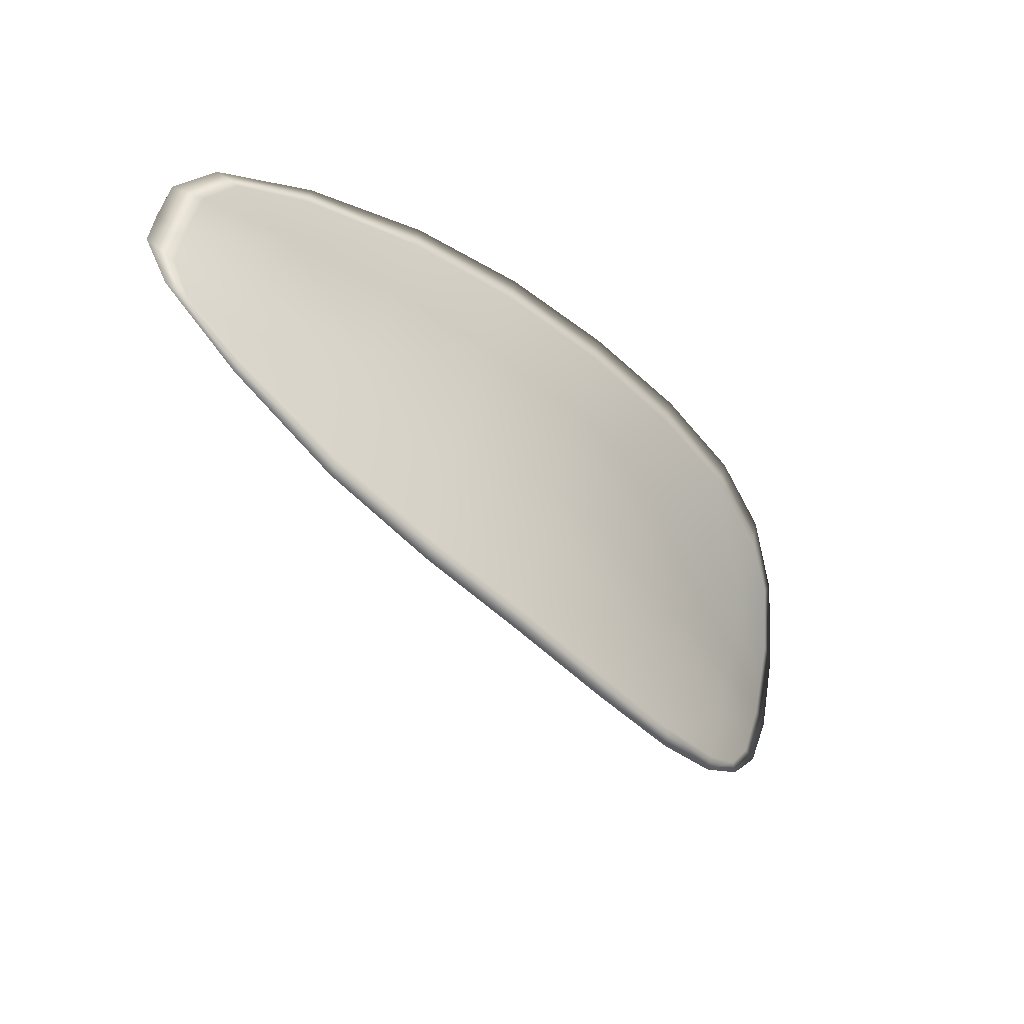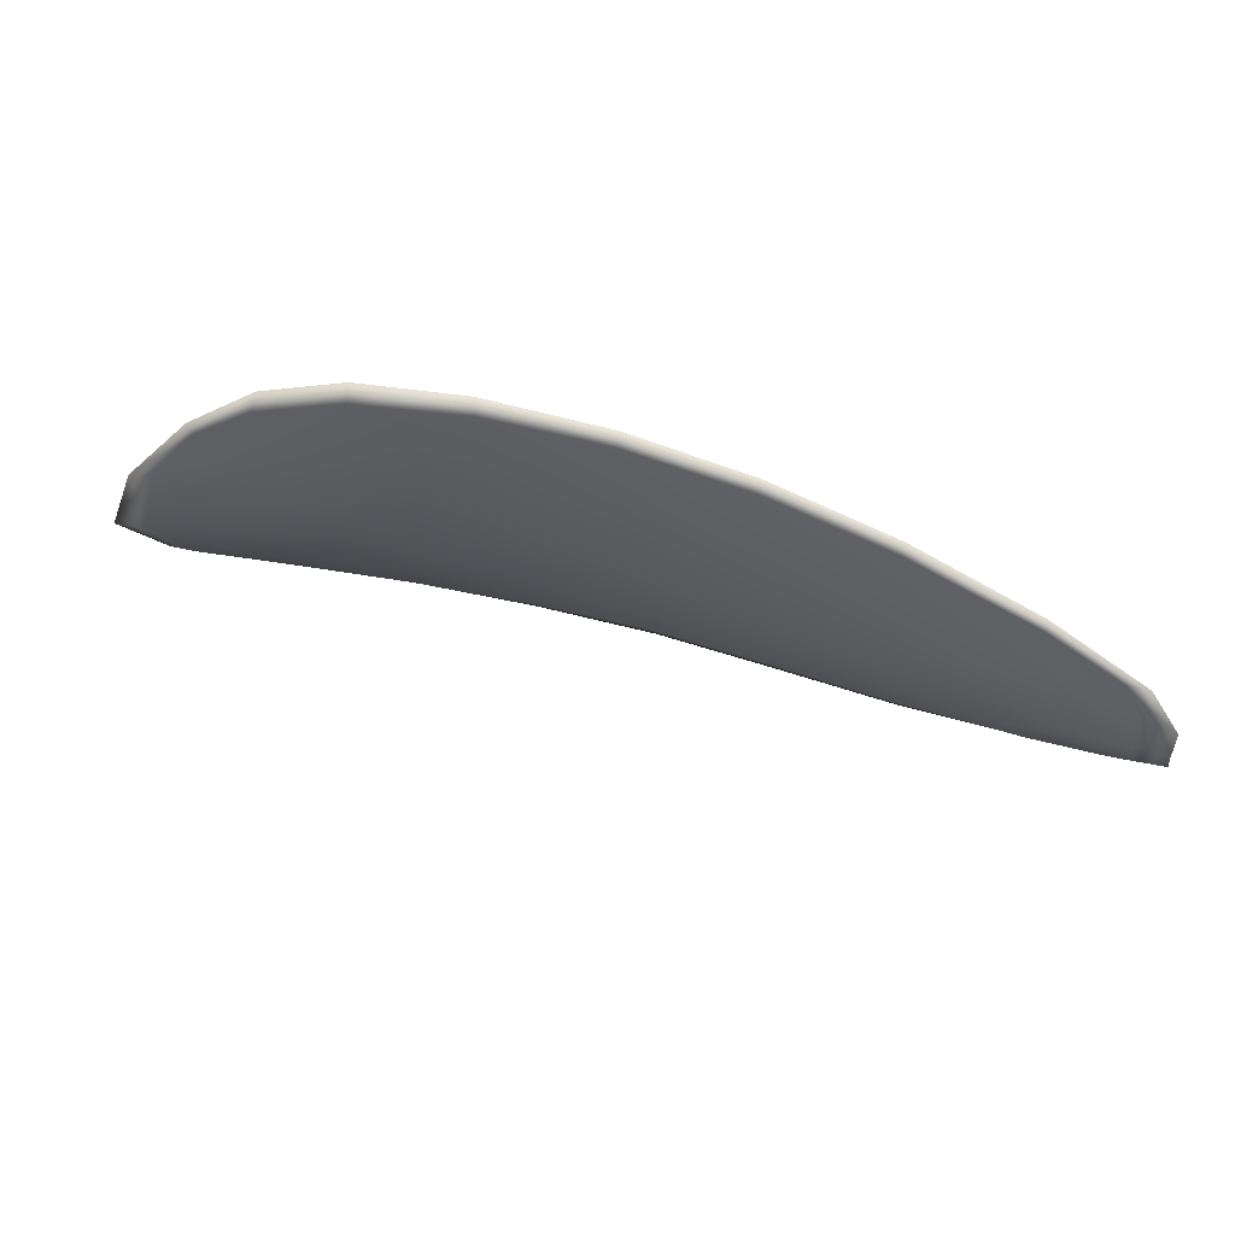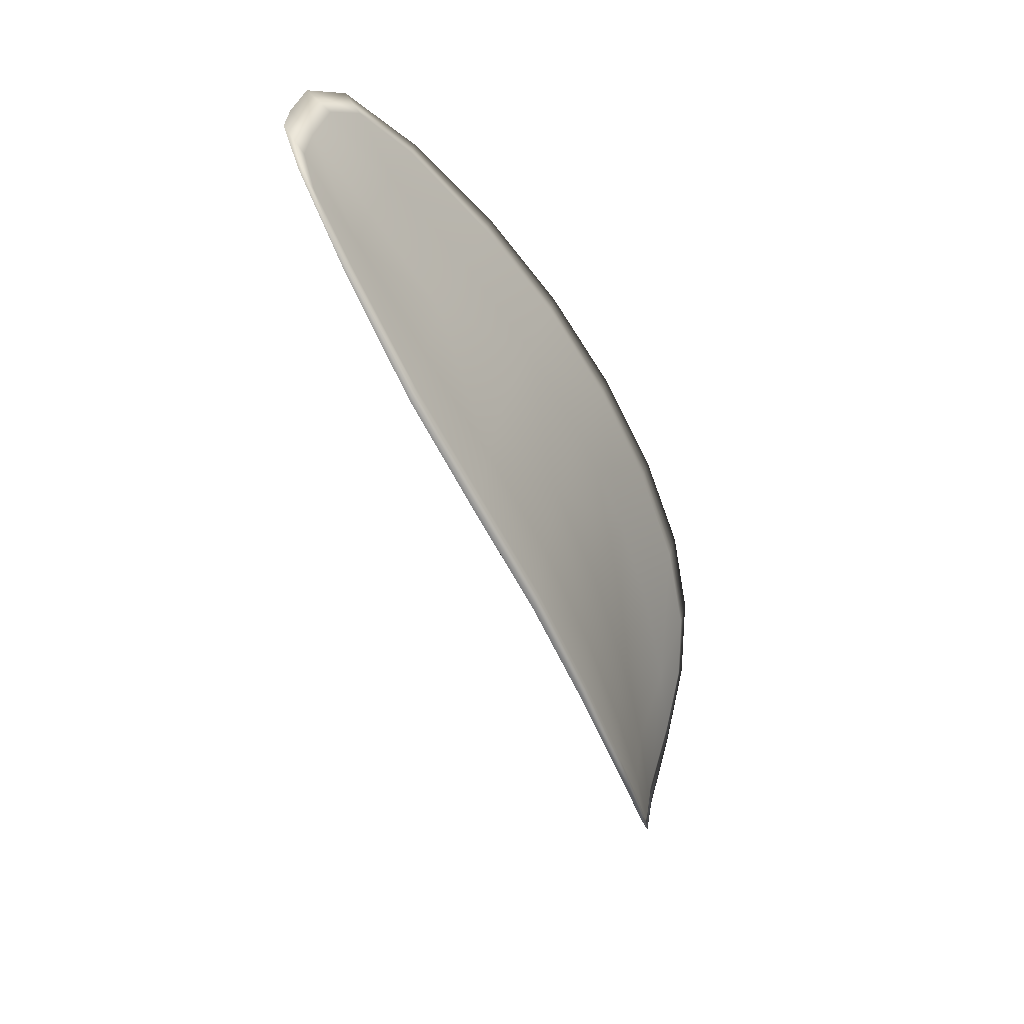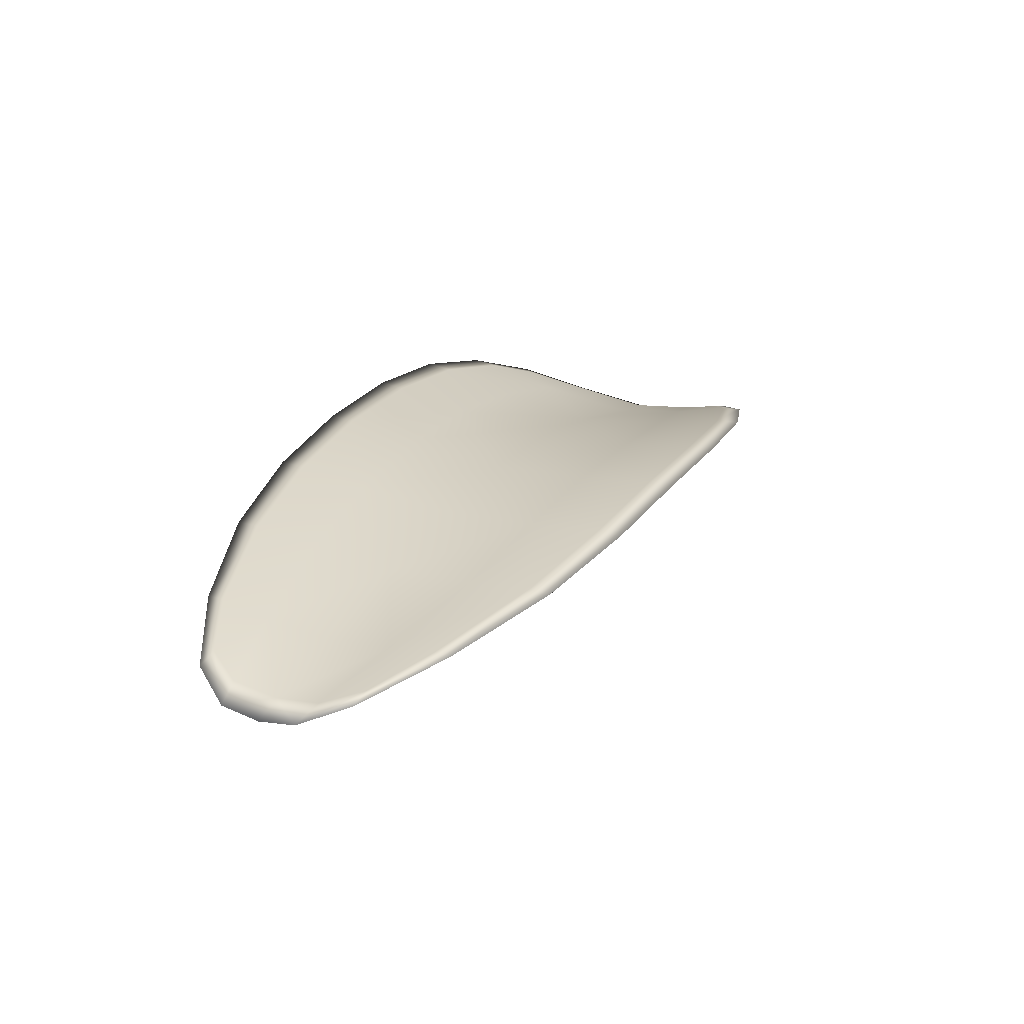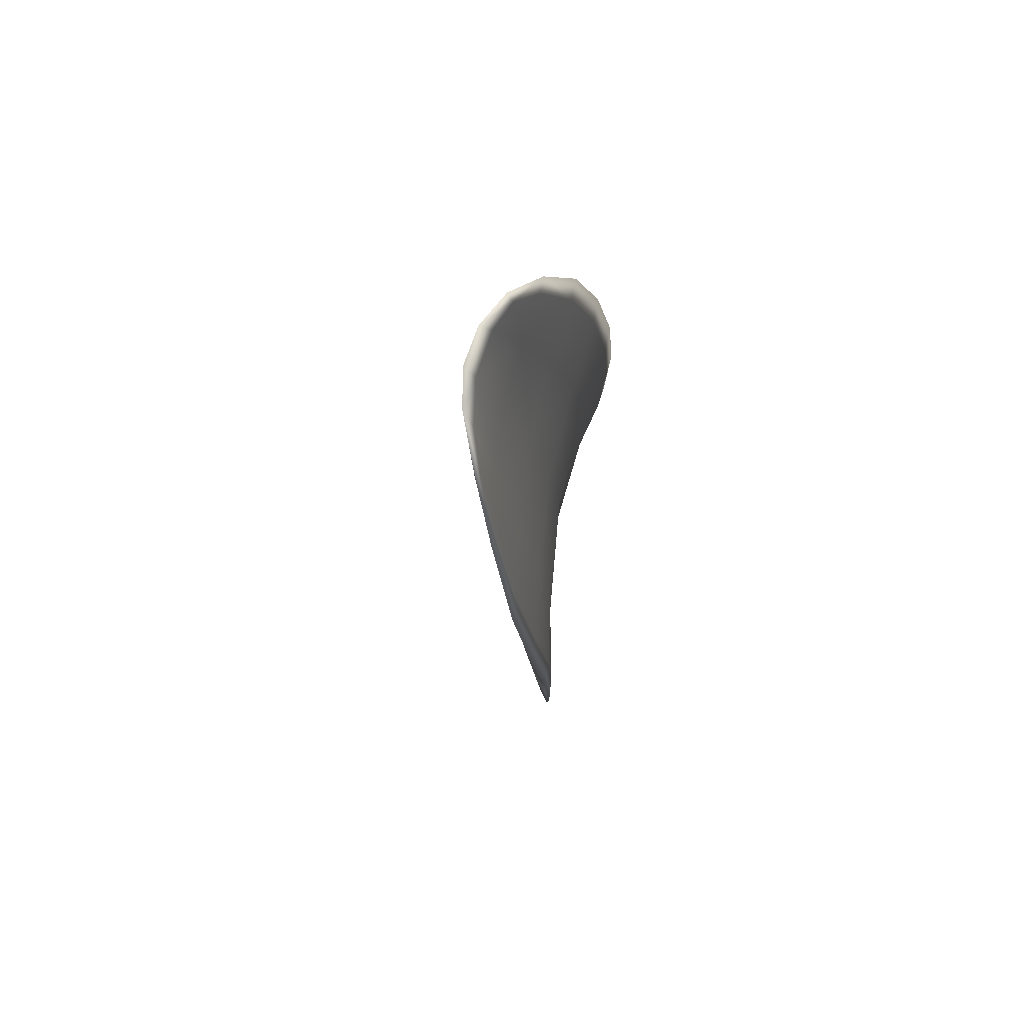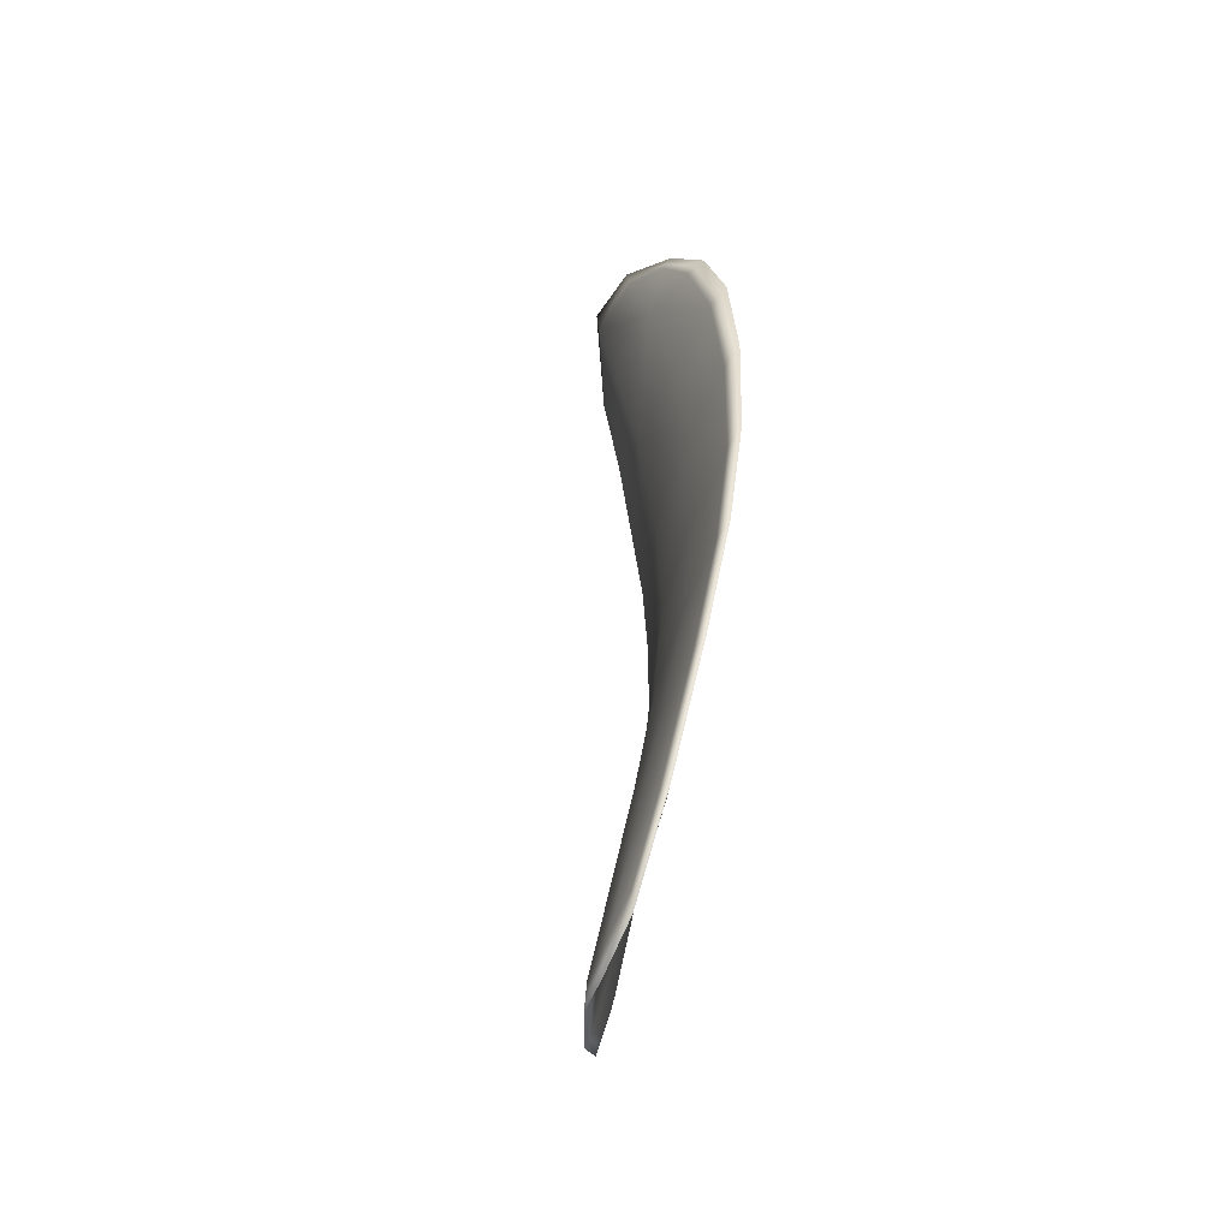
<metadata>
{"format":"obj","ext":"obj","renderer":"f3d","projection":"perspective","resolution":1024,"background":"white","views":[{"elev":-37.8,"azim":110.2,"up":"+Z"},{"elev":76.8,"azim":-7.7,"up":"+Z"},{"elev":-47.1,"azim":91.1,"up":"+Z"},{"elev":-3.2,"azim":106.9,"up":"+Y"},{"elev":-2.9,"azim":69.9,"up":"+Z"},{"elev":46.7,"azim":67.8,"up":"+Z"}]}
</metadata>
<code>
v -2.385 0.7798 -1.174
v -2.386 0.7801 -1.171
v -2.382 0.7793 -1.171
v -2.381 0.7789 -1.174
v -2.381 0.7789 -1.177
v -2.384 0.7797 -1.176
v -2.386 0.78 -1.176
v -2.387 0.7802 -1.174
v -2.389 0.7805 -1.172
v -2.385 0.781 -1.169
v -2.384 0.782 -1.166
v -2.381 0.7814 -1.165
v -2.382 0.7804 -1.168
v -2.388 0.7813 -1.169
v -2.386 0.7818 -1.168
v -2.37 0.7758 -1.166
v -2.37 0.7766 -1.164
v -2.366 0.7743 -1.164
v -2.366 0.7735 -1.166
v -2.366 0.7727 -1.169
v -2.37 0.7749 -1.169
v -2.374 0.7767 -1.17
v -2.374 0.7777 -1.167
v -2.374 0.7786 -1.164
v -2.37 0.7744 -1.172
v -2.366 0.7723 -1.171
v -2.366 0.7721 -1.173
v -2.369 0.7741 -1.175
v -2.373 0.776 -1.176
v -2.373 0.7762 -1.173
v -2.377 0.7778 -1.174
v -2.378 0.7782 -1.17
v -2.377 0.7776 -1.177
v -2.378 0.7793 -1.167
v -2.378 0.7803 -1.165
v -2.363 0.7711 -1.166
v -2.363 0.7717 -1.164
v -2.361 0.7701 -1.165
v -2.36 0.7692 -1.166
v -2.36 0.7687 -1.167
v -2.363 0.7705 -1.168
v -2.363 0.7702 -1.17
v -2.36 0.7686 -1.169
v -2.36 0.769 -1.17
v -2.362 0.7701 -1.172
v -2.385 0.7795 -1.174
v -2.386 0.7798 -1.171
v -2.389 0.7803 -1.172
v -2.388 0.78 -1.174
v -2.386 0.7799 -1.176
v -2.384 0.7795 -1.176
v -2.381 0.7787 -1.177
v -2.381 0.7786 -1.174
v -2.382 0.779 -1.171
v -2.385 0.7807 -1.169
v -2.384 0.7817 -1.166
v -2.386 0.7817 -1.168
v -2.388 0.7811 -1.169
v -2.382 0.7801 -1.168
v -2.381 0.7812 -1.165
v -2.37 0.7755 -1.166
v -2.37 0.7764 -1.164
v -2.374 0.7784 -1.164
v -2.374 0.7774 -1.167
v -2.374 0.7765 -1.17
v -2.37 0.7746 -1.169
v -2.367 0.7725 -1.168
v -2.367 0.7733 -1.166
v -2.367 0.7741 -1.164
v -2.37 0.7741 -1.172
v -2.374 0.7759 -1.173
v -2.373 0.7758 -1.176
v -2.369 0.7739 -1.175
v -2.366 0.7719 -1.173
v -2.366 0.772 -1.171
v -2.378 0.7775 -1.174
v -2.378 0.7779 -1.17
v -2.377 0.7774 -1.177
v -2.378 0.779 -1.167
v -2.378 0.7801 -1.165
v -2.363 0.7709 -1.166
v -2.363 0.7716 -1.164
v -2.363 0.7702 -1.168
v -2.36 0.7685 -1.167
v -2.36 0.7691 -1.166
v -2.361 0.77 -1.165
v -2.363 0.7699 -1.17
v -2.362 0.7699 -1.172
v -2.361 0.7688 -1.17
v -2.36 0.7684 -1.169
v -2.363 0.7719 -1.164
v -2.36 0.7697 -1.165
v -2.366 0.7744 -1.163
v -2.361 0.77 -1.165
v -2.359 0.768 -1.168
v -2.36 0.7685 -1.17
v -2.359 0.7681 -1.167
v -2.361 0.7688 -1.17
v -2.383 0.7796 -1.177
v -2.386 0.7801 -1.176
v -2.38 0.7788 -1.178
v -2.386 0.7799 -1.176
v -2.389 0.7813 -1.169
v -2.386 0.782 -1.167
v -2.39 0.7806 -1.172
v -2.386 0.7817 -1.168
v -2.384 0.7822 -1.166
v -2.381 0.7817 -1.165
v -2.359 0.7685 -1.166
v -2.362 0.77 -1.172
v -2.366 0.7719 -1.174
v -2.388 0.7803 -1.174
v -2.377 0.7775 -1.177
v -2.373 0.7758 -1.177
v -2.378 0.7805 -1.164
v -2.374 0.7788 -1.163
v -2.37 0.7768 -1.163
v -2.369 0.7739 -1.176
f 1 2 3
f 1 3 4
f 1 4 5
f 1 5 6
f 1 6 7
f 1 7 8
f 1 8 9
f 1 9 2
f 10 11 12
f 10 12 13
f 10 13 3
f 10 3 2
f 10 2 9
f 10 9 14
f 10 14 15
f 10 15 11
f 16 17 18
f 16 18 19
f 16 19 20
f 16 20 21
f 16 21 22
f 16 22 23
f 16 23 24
f 16 24 17
f 25 21 20
f 25 20 26
f 25 26 27
f 25 27 28
f 25 28 29
f 25 29 30
f 25 30 22
f 25 22 21
f 31 32 22
f 31 22 30
f 31 30 29
f 31 29 33
f 31 33 5
f 31 5 4
f 31 4 3
f 31 3 32
f 34 35 24
f 34 24 23
f 34 23 22
f 34 22 32
f 34 32 3
f 34 3 13
f 34 13 12
f 34 12 35
f 36 37 38
f 36 38 39
f 36 39 40
f 36 40 41
f 36 41 20
f 36 20 19
f 36 19 18
f 36 18 37
f 42 41 40
f 42 40 43
f 42 43 44
f 42 44 45
f 42 45 27
f 42 27 26
f 42 26 20
f 42 20 41
f 46 47 48
f 46 48 49
f 46 49 50
f 46 50 51
f 46 51 52
f 46 52 53
f 46 53 54
f 46 54 47
f 55 56 57
f 55 57 58
f 55 58 48
f 55 48 47
f 55 47 54
f 55 54 59
f 55 59 60
f 55 60 56
f 61 62 63
f 61 63 64
f 61 64 65
f 61 65 66
f 61 66 67
f 61 67 68
f 61 68 69
f 61 69 62
f 70 66 65
f 70 65 71
f 70 71 72
f 70 72 73
f 70 73 74
f 70 74 75
f 70 75 67
f 70 67 66
f 76 77 54
f 76 54 53
f 76 53 52
f 76 52 78
f 76 78 72
f 76 72 71
f 76 71 65
f 76 65 77
f 79 80 60
f 79 60 59
f 79 59 54
f 79 54 77
f 79 77 65
f 79 65 64
f 79 64 63
f 79 63 80
f 81 82 69
f 81 69 68
f 81 68 67
f 81 67 83
f 81 83 84
f 81 84 85
f 81 85 86
f 81 86 82
f 87 83 67
f 87 67 75
f 87 75 74
f 87 74 88
f 87 88 89
f 87 89 90
f 87 90 84
f 87 84 83
f 91 92 38
f 91 38 37
f 91 37 18
f 91 18 93
f 91 93 69
f 91 69 82
f 91 82 94
f 91 94 92
f 95 96 44
f 95 44 43
f 95 43 40
f 95 40 97
f 95 97 84
f 95 84 90
f 95 90 98
f 95 98 96
f 99 100 7
f 99 7 6
f 99 6 5
f 99 5 101
f 99 101 52
f 99 52 51
f 99 51 102
f 99 102 100
f 103 104 15
f 103 15 14
f 103 14 9
f 103 9 105
f 103 105 48
f 103 48 58
f 103 58 106
f 103 106 104
f 107 108 12
f 107 12 11
f 107 11 15
f 107 15 104
f 107 104 106
f 107 106 56
f 107 56 60
f 107 60 108
f 109 97 40
f 109 40 39
f 109 39 38
f 109 38 92
f 109 92 94
f 109 94 85
f 109 85 84
f 109 84 97
f 110 111 27
f 110 27 45
f 110 45 44
f 110 44 96
f 110 96 98
f 110 98 88
f 110 88 74
f 110 74 111
f 112 105 9
f 112 9 8
f 112 8 7
f 112 7 100
f 112 100 102
f 112 102 49
f 112 49 48
f 112 48 105
f 113 101 5
f 113 5 33
f 113 33 29
f 113 29 114
f 113 114 72
f 113 72 78
f 113 78 52
f 113 52 101
f 115 116 24
f 115 24 35
f 115 35 12
f 115 12 108
f 115 108 60
f 115 60 80
f 115 80 63
f 115 63 116
f 117 93 18
f 117 18 17
f 117 17 24
f 117 24 116
f 117 116 63
f 117 63 62
f 117 62 69
f 117 69 93
f 118 114 29
f 118 29 28
f 118 28 27
f 118 27 111
f 118 111 74
f 118 74 73
f 118 73 72
f 118 72 114

</code>
